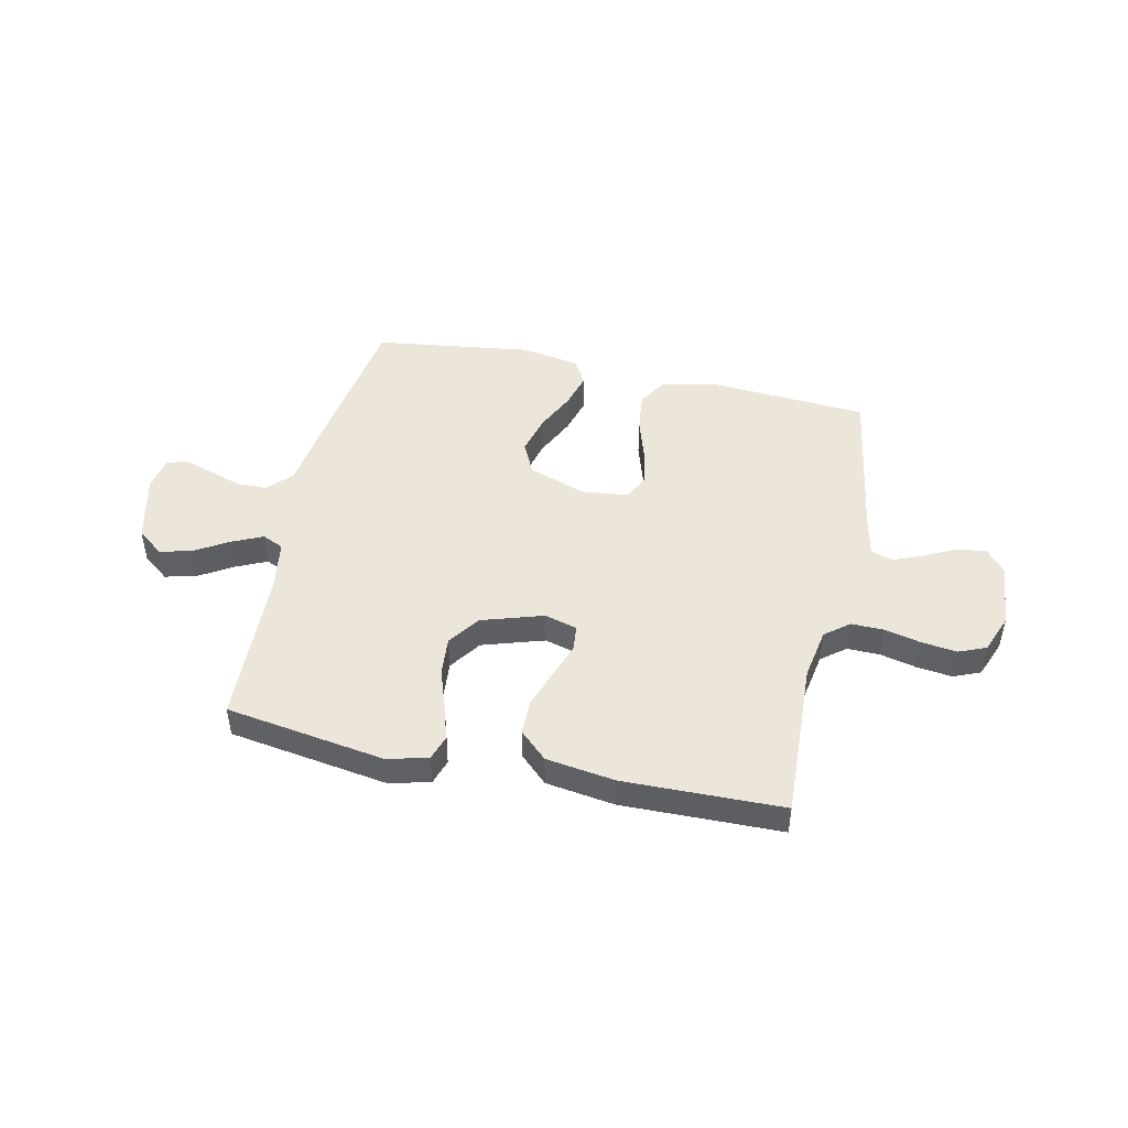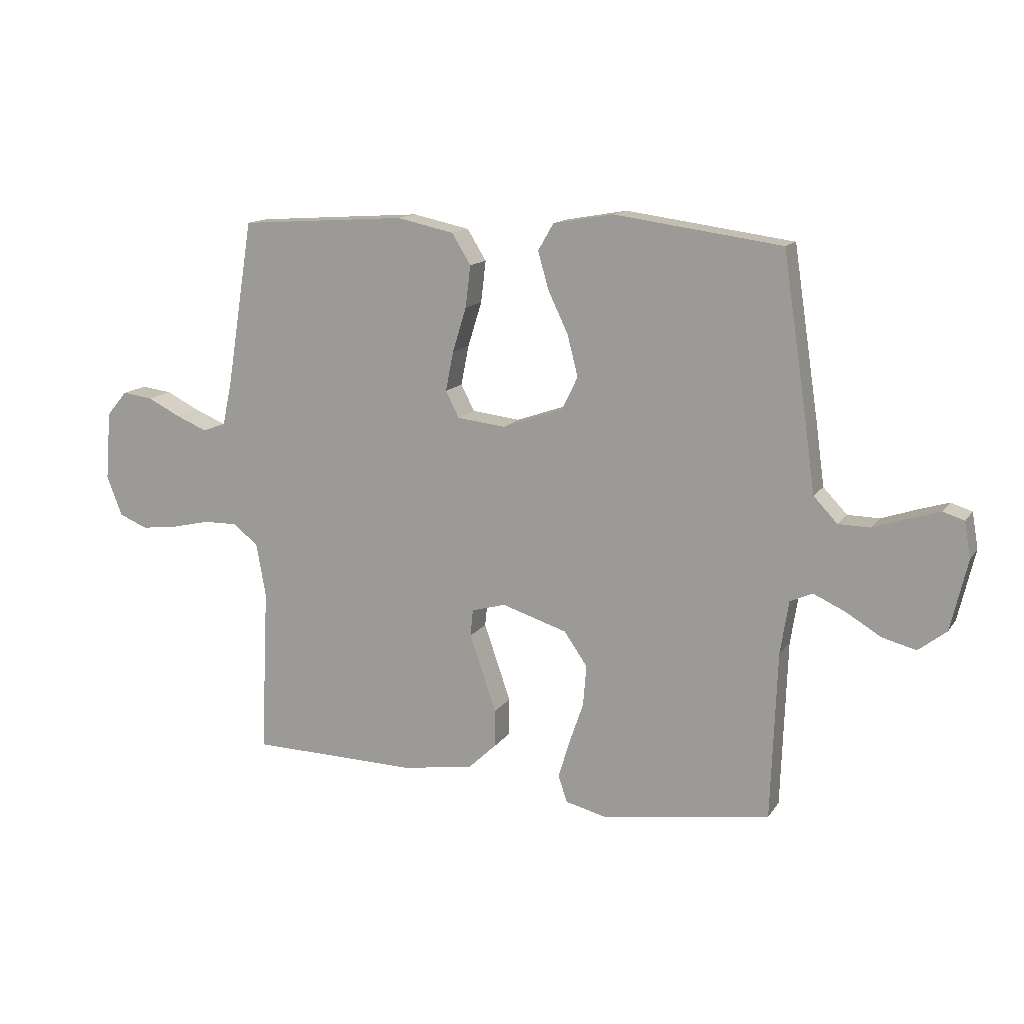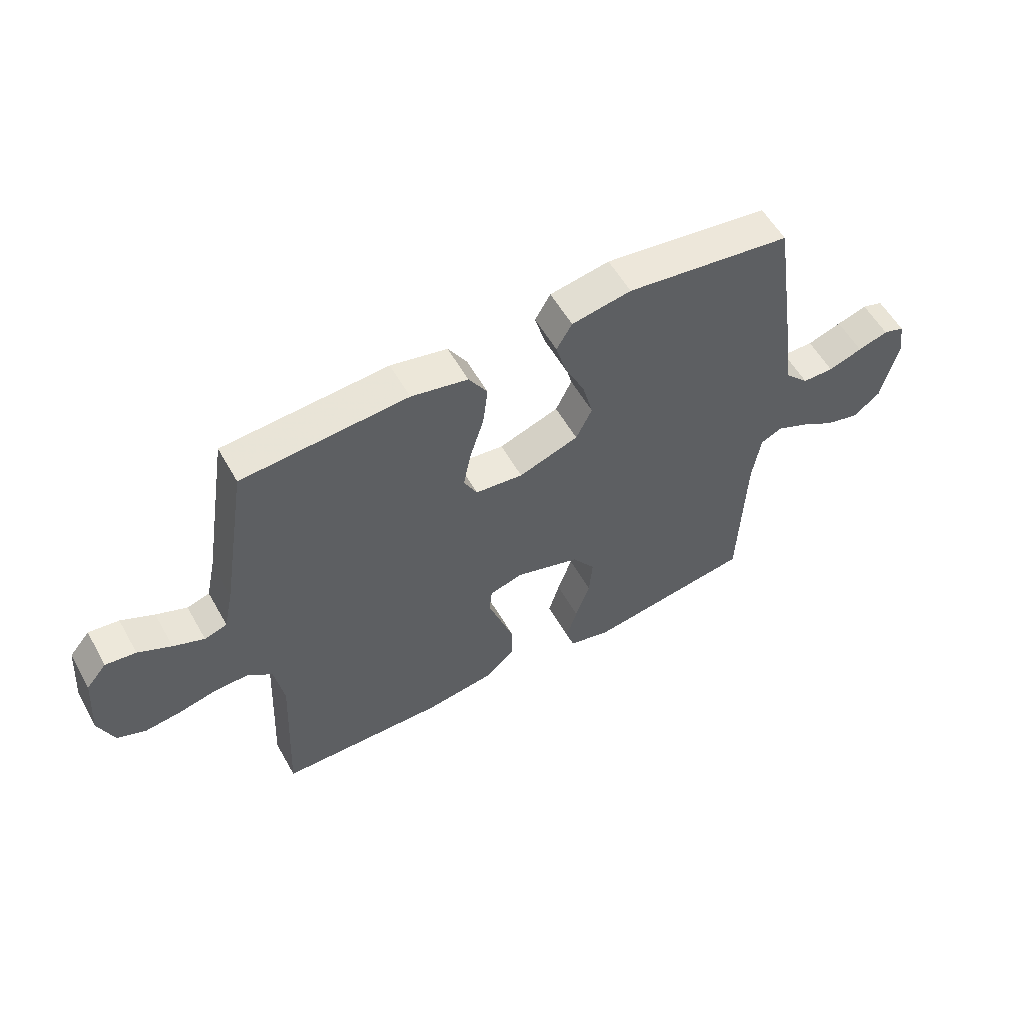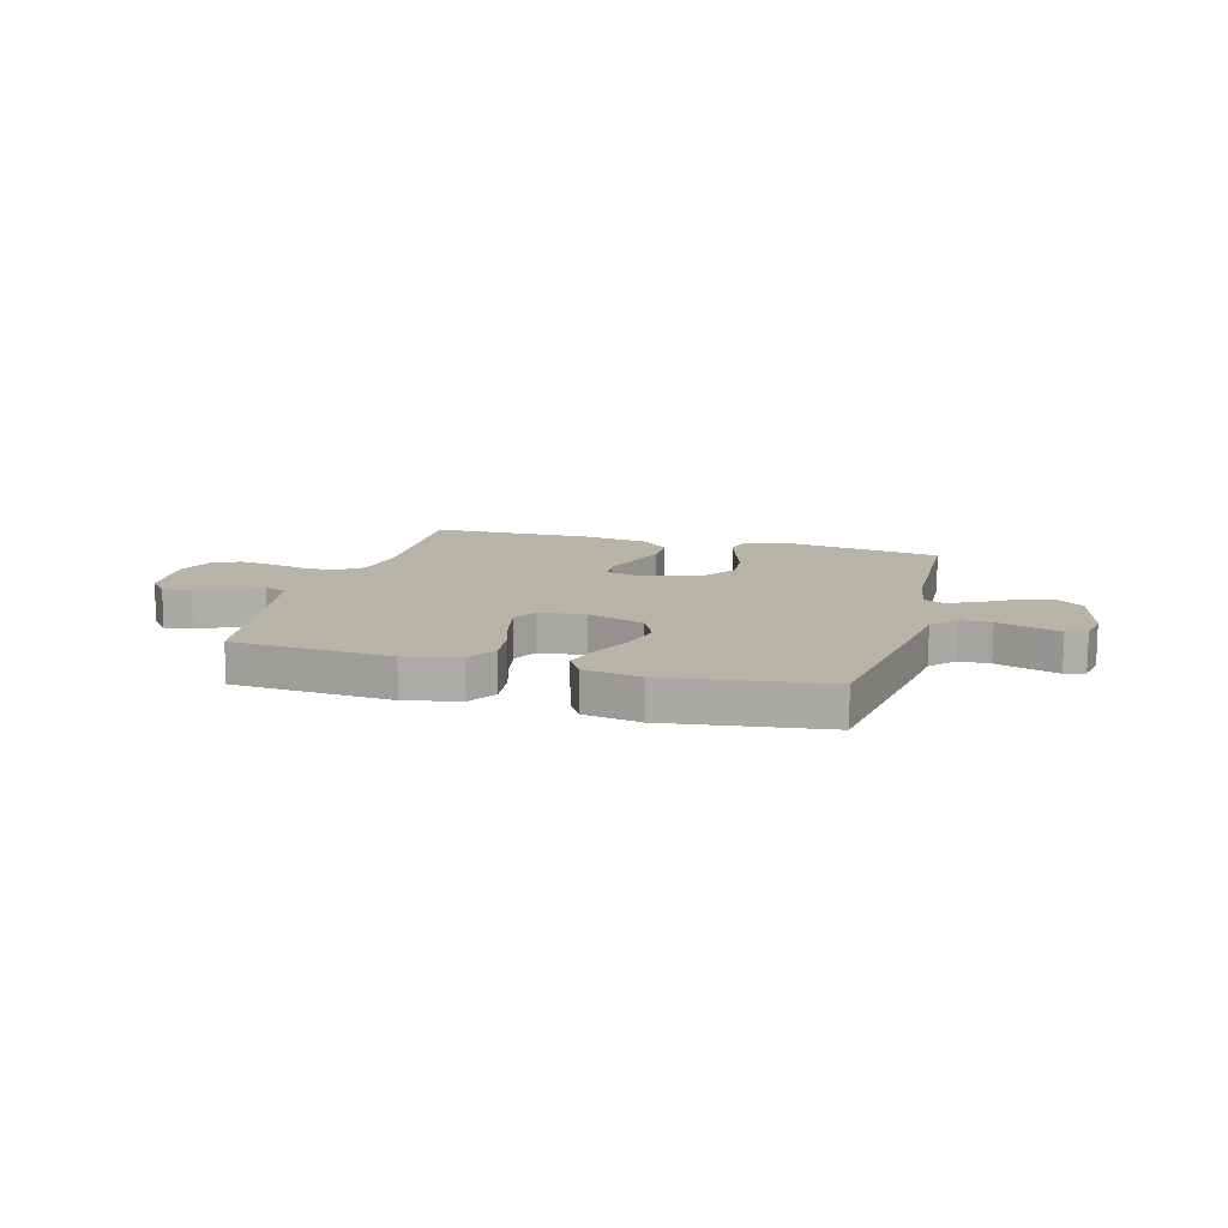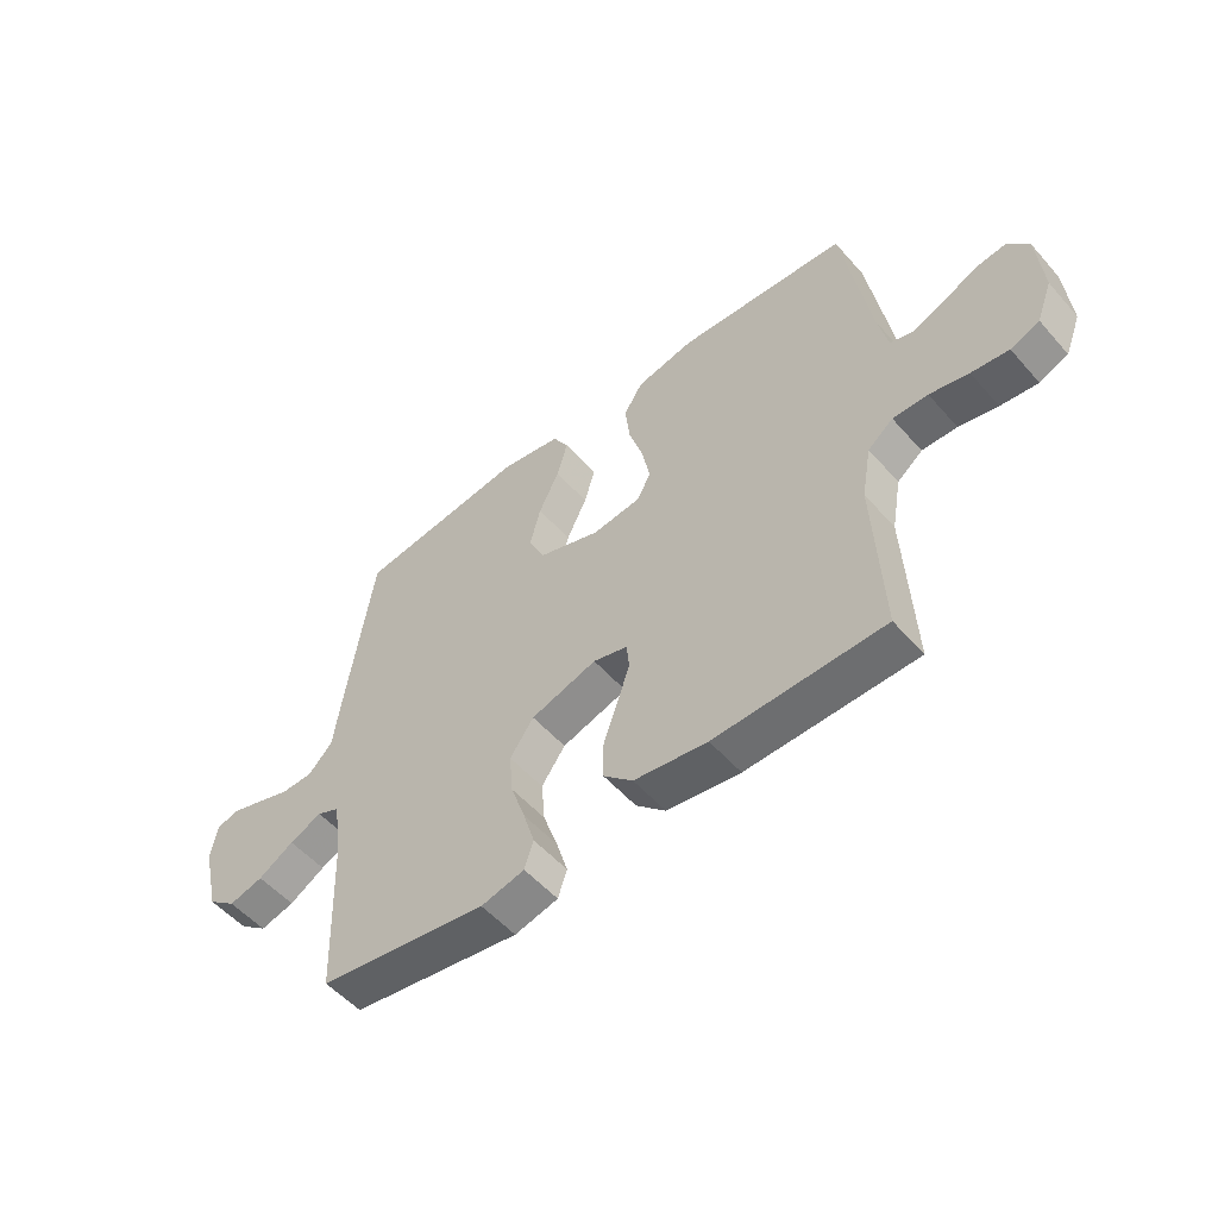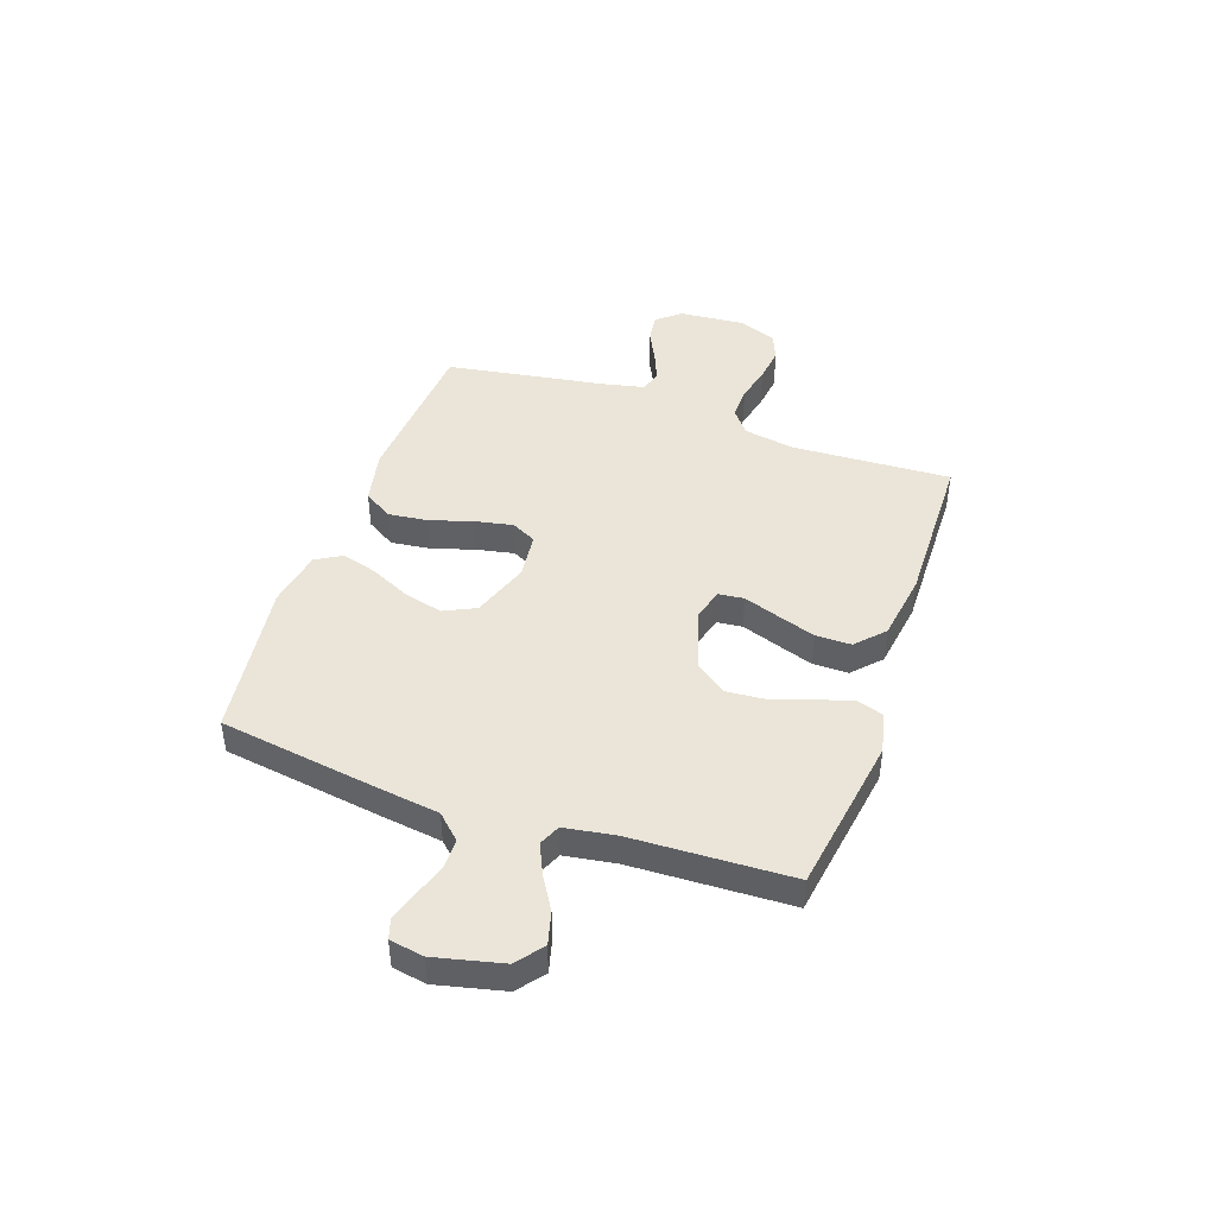
<metadata>
{"format":"obj","ext":"obj","renderer":"f3d","projection":"perspective","resolution":1024,"background":"white","views":[{"elev":47.3,"azim":-167.7,"up":"+Y"},{"elev":13.6,"azim":21.9,"up":"+Z"},{"elev":56.6,"azim":-29.2,"up":"+Z"},{"elev":12.8,"azim":15.5,"up":"+Y"},{"elev":-53.4,"azim":-139.8,"up":"+Z"},{"elev":44.5,"azim":109.2,"up":"+Y"}]}
</metadata>
<code>
v -0.5 0.07 0.5
v -0.2 0.07 0.52
v -0.097 0.07 0.498
v -0.063 0.07 0.443
v -0.072 0.07 0.368
v -0.097 0.07 0.288
v -0.111 0.07 0.217
v -0.087 0.07 0.17
v 0 0.07 0.16
v 0.109 0.07 0.198
v 0.138 0.07 0.258
v 0.119 0.07 0.332
v 0.083 0.07 0.407
v 0.064 0.07 0.474
v 0.092 0.07 0.522
v 0.2 0.07 0.541
v 0.5 0.07 0.5
v 0.545 0.07 0.2
v 0.561 0.07 0.084
v 0.604 0.07 0.039
v 0.661 0.07 0.038
v 0.723 0.07 0.059
v 0.778 0.07 0.076
v 0.816 0.07 0.064
v 0.827 0.07 0
v 0.797 0.07 -0.127
v 0.747 0.07 -0.166
v 0.686 0.07 -0.15
v 0.623 0.07 -0.112
v 0.566 0.07 -0.086
v 0.526 0.07 -0.104
v 0.511 0.07 -0.2
v 0.5 0.07 -0.5
v 0.2 0.07 -0.546
v 0.123 0.07 -0.527
v 0.107 0.07 -0.479
v 0.127 0.07 -0.413
v 0.153 0.07 -0.337
v 0.159 0.07 -0.264
v 0.117 0.07 -0.204
v 0 0.07 -0.167
v -0.061 0.07 -0.184
v -0.066 0.07 -0.232
v -0.043 0.07 -0.298
v -0.018 0.07 -0.371
v -0.018 0.07 -0.438
v -0.07 0.07 -0.487
v -0.2 0.07 -0.506
v -0.5 0.07 -0.5
v -0.486 0.07 -0.2
v -0.503 0.07 -0.104
v -0.548 0.07 -0.068
v -0.61 0.07 -0.069
v -0.679 0.07 -0.085
v -0.745 0.07 -0.093
v -0.796 0.07 -0.072
v -0.824 0.07 0
v -0.814 0.07 0.124
v -0.777 0.07 0.168
v -0.722 0.07 0.161
v -0.662 0.07 0.131
v -0.606 0.07 0.108
v -0.565 0.07 0.121
v -0.548 0.07 0.2
v -0.5 0 0.5
v -0.2 0 0.52
v -0.097 0 0.498
v -0.063 0 0.443
v -0.072 0 0.368
v -0.097 0 0.288
v -0.111 0 0.217
v -0.087 0 0.17
v 0 0 0.16
v 0.109 0 0.198
v 0.138 0 0.258
v 0.119 0 0.332
v 0.083 0 0.407
v 0.064 0 0.474
v 0.092 0 0.522
v 0.2 0 0.541
v 0.5 0 0.5
v 0.545 0 0.2
v 0.561 0 0.084
v 0.604 0 0.039
v 0.661 0 0.038
v 0.723 0 0.059
v 0.778 0 0.076
v 0.816 0 0.064
v 0.827 0 0
v 0.797 0 -0.127
v 0.747 0 -0.166
v 0.686 0 -0.15
v 0.623 0 -0.112
v 0.566 0 -0.086
v 0.526 0 -0.104
v 0.511 0 -0.2
v 0.5 0 -0.5
v 0.2 0 -0.546
v 0.123 0 -0.527
v 0.107 0 -0.479
v 0.127 0 -0.413
v 0.153 0 -0.337
v 0.159 0 -0.264
v 0.117 0 -0.204
v 0 0 -0.167
v -0.061 0 -0.184
v -0.066 0 -0.232
v -0.043 0 -0.298
v -0.018 0 -0.371
v -0.018 0 -0.438
v -0.07 0 -0.487
v -0.2 0 -0.506
v -0.5 0 -0.5
v -0.486 0 -0.2
v -0.503 0 -0.104
v -0.548 0 -0.068
v -0.61 0 -0.069
v -0.679 0 -0.085
v -0.745 0 -0.093
v -0.796 0 -0.072
v -0.824 0 0
v -0.814 0 0.124
v -0.777 0 0.168
v -0.722 0 0.161
v -0.662 0 0.131
v -0.606 0 0.108
v -0.565 0 0.121
v -0.548 0 0.2
f 58 59 60 61
f 58 61 62
f 57 58 62
f 56 57 62 63
f 53 54 55 56
f 52 53 56 63
f 47 48 49 50
f 47 50 51
f 46 47 51
f 43 44 45 46
f 43 46 51 52
f 35 36 37 38
f 33 34 35 38
f 32 33 38 39
f 31 32 39 40
f 26 27 28 29
f 26 29 30
f 25 26 30
f 24 25 30
f 21 22 23 24
f 21 24 30 31
f 16 17 18 19
f 14 15 16 19
f 12 13 14 19
f 11 12 19 20
f 10 11 20
f 9 10 20
f 8 9 20
f 3 4 5 6
f 3 6 7
f 64 1 2 3
f 64 3 7
f 63 64 7 8
f 42 43 52 63
f 41 42 63 8
f 40 41 8 20
f 20 21 31 40
f 125 124 123 122
f 126 125 122
f 126 122 121
f 127 126 121 120
f 120 119 118 117
f 127 120 117 116
f 114 113 112 111
f 115 114 111
f 115 111 110
f 110 109 108 107
f 116 115 110 107
f 102 101 100 99
f 102 99 98 97
f 103 102 97 96
f 104 103 96 95
f 93 92 91 90
f 94 93 90
f 94 90 89
f 94 89 88
f 88 87 86 85
f 95 94 88 85
f 83 82 81 80
f 83 80 79 78
f 83 78 77 76
f 84 83 76 75
f 84 75 74
f 84 74 73
f 84 73 72
f 70 69 68 67
f 71 70 67
f 67 66 65 128
f 71 67 128
f 72 71 128 127
f 127 116 107 106
f 72 127 106 105
f 84 72 105 104
f 104 95 85 84
f 1 65 66 2
f 2 66 67 3
f 3 67 68 4
f 4 68 69 5
f 5 69 70 6
f 6 70 71 7
f 7 71 72 8
f 8 72 73 9
f 9 73 74 10
f 10 74 75 11
f 11 75 76 12
f 12 76 77 13
f 13 77 78 14
f 14 78 79 15
f 15 79 80 16
f 16 80 81 17
f 17 81 82 18
f 18 82 83 19
f 19 83 84 20
f 20 84 85 21
f 21 85 86 22
f 22 86 87 23
f 23 87 88 24
f 24 88 89 25
f 25 89 90 26
f 26 90 91 27
f 27 91 92 28
f 28 92 93 29
f 29 93 94 30
f 30 94 95 31
f 31 95 96 32
f 32 96 97 33
f 33 97 98 34
f 34 98 99 35
f 35 99 100 36
f 36 100 101 37
f 37 101 102 38
f 38 102 103 39
f 39 103 104 40
f 40 104 105 41
f 41 105 106 42
f 42 106 107 43
f 43 107 108 44
f 44 108 109 45
f 45 109 110 46
f 46 110 111 47
f 47 111 112 48
f 48 112 113 49
f 49 113 114 50
f 50 114 115 51
f 51 115 116 52
f 52 116 117 53
f 53 117 118 54
f 54 118 119 55
f 55 119 120 56
f 56 120 121 57
f 57 121 122 58
f 58 122 123 59
f 59 123 124 60
f 60 124 125 61
f 61 125 126 62
f 62 126 127 63
f 63 127 128 64
f 64 128 65 1

</code>
